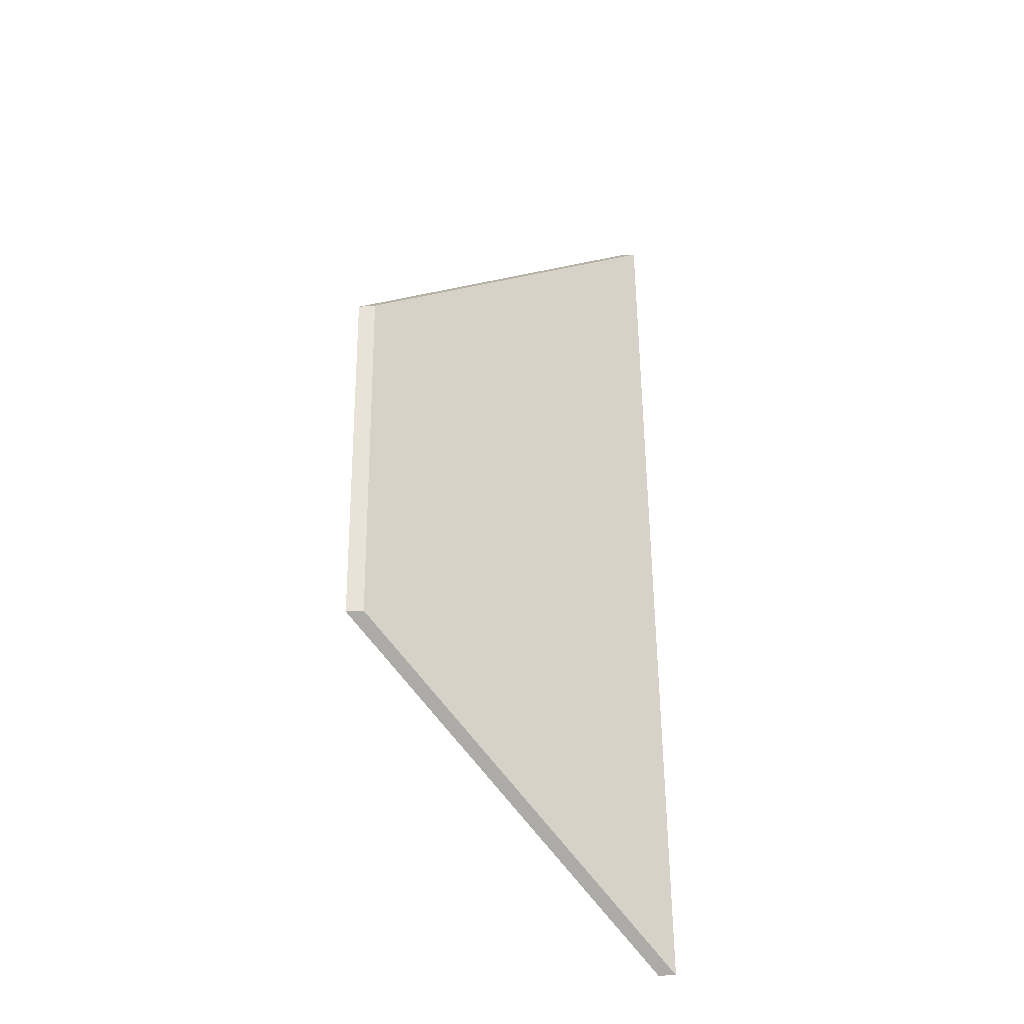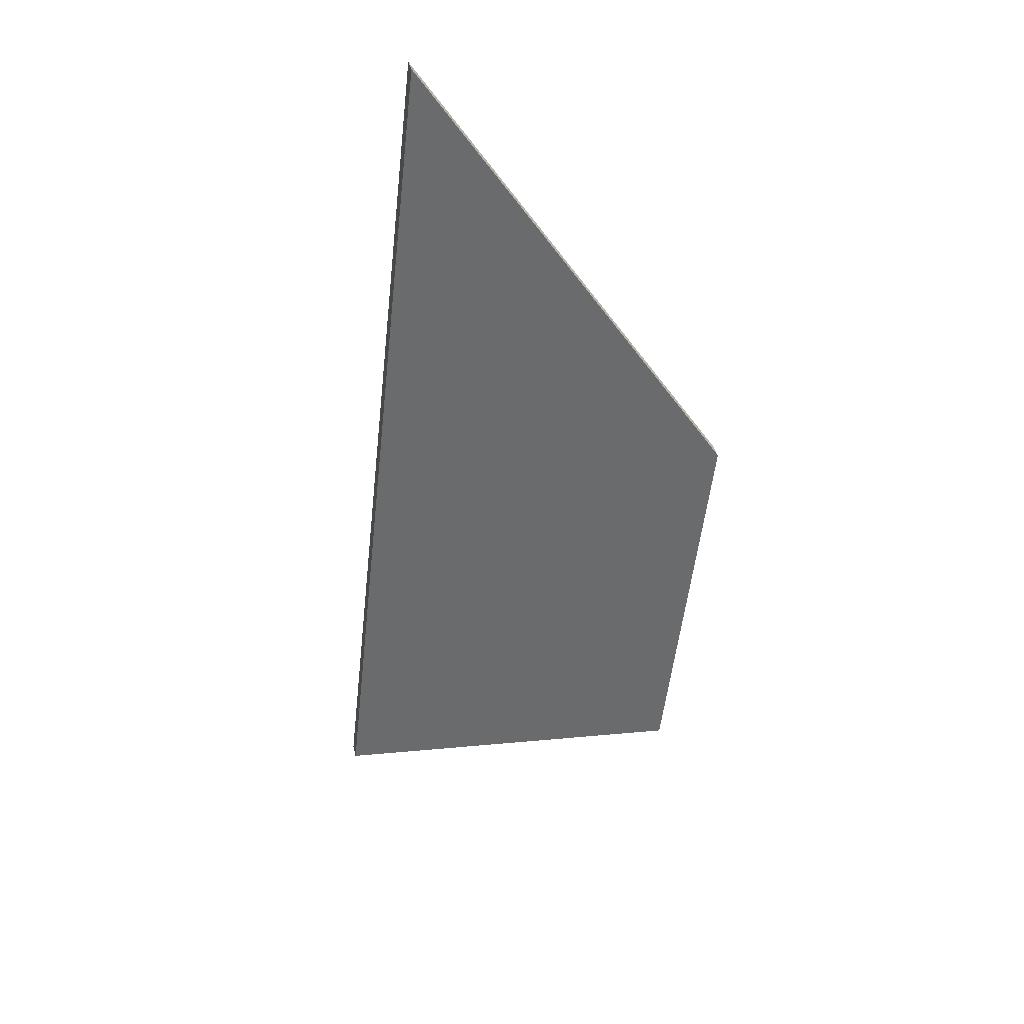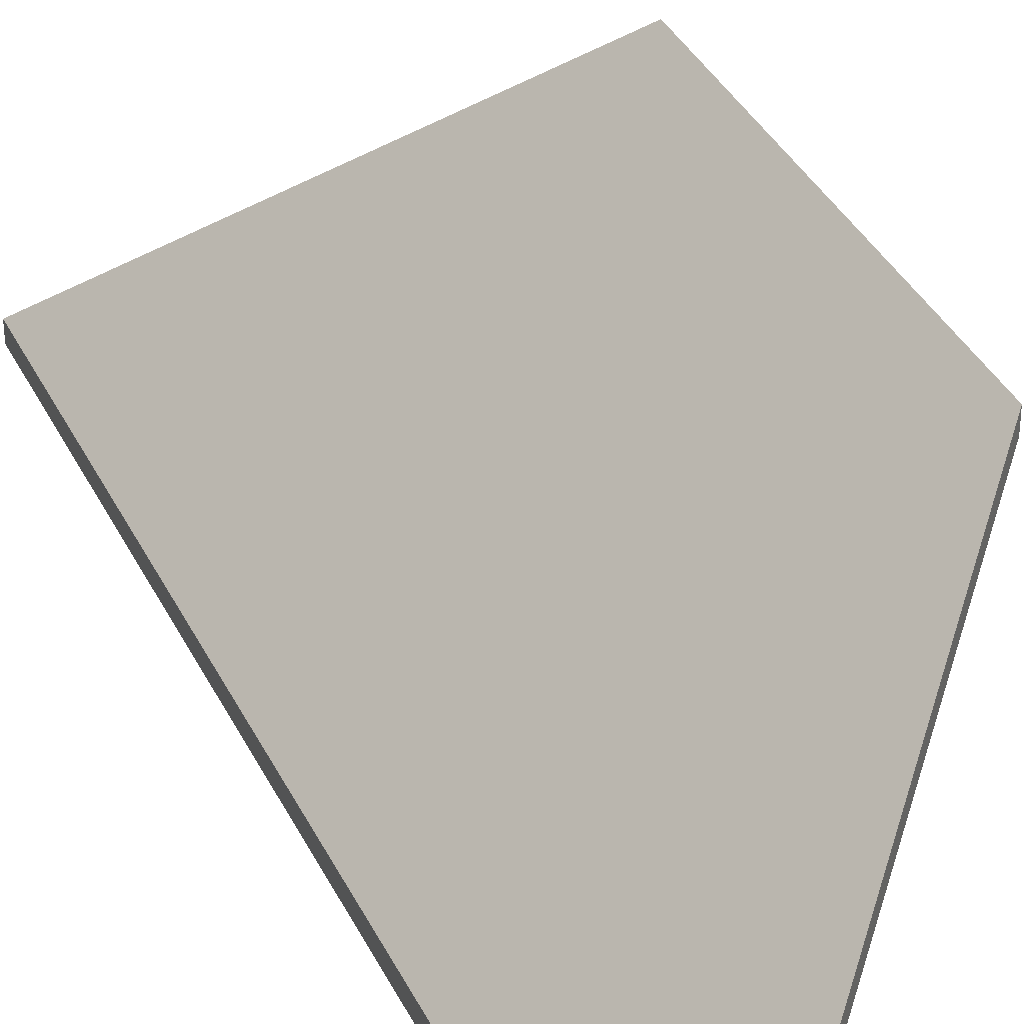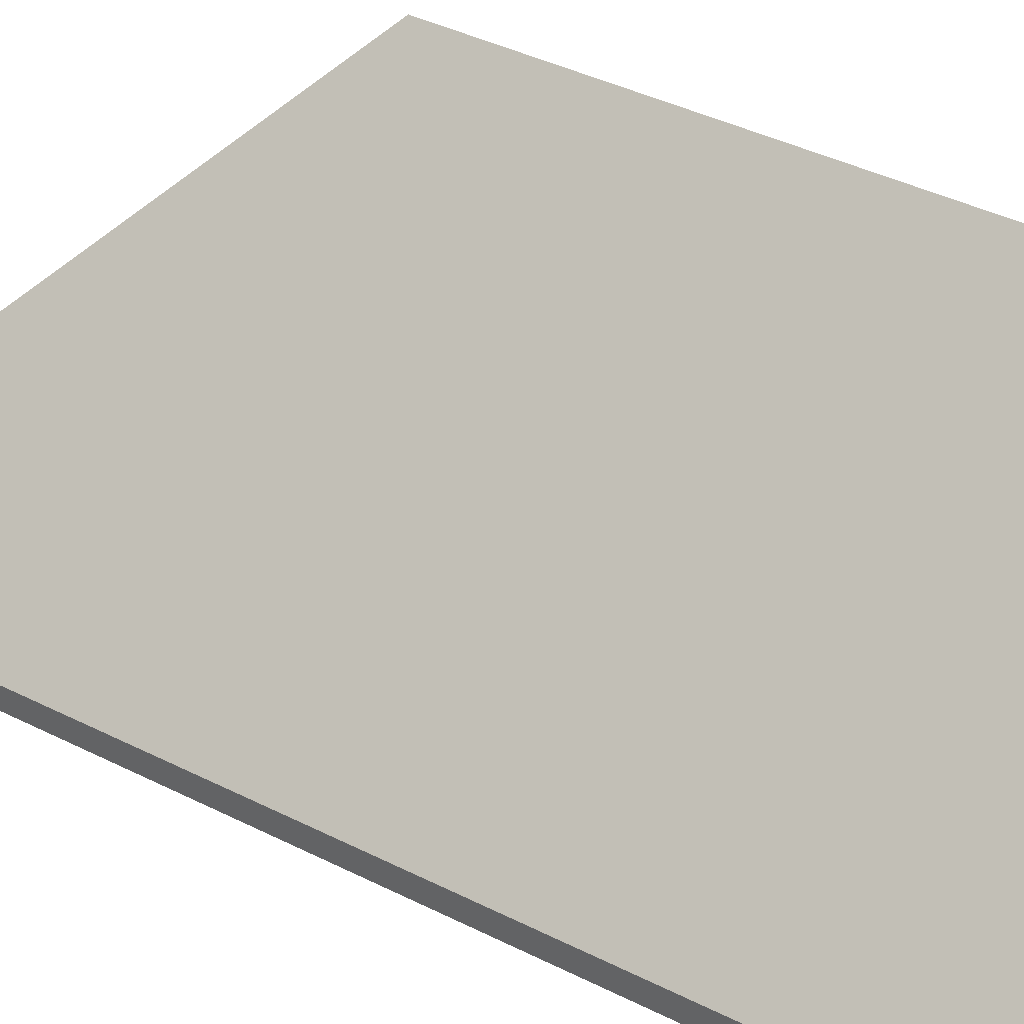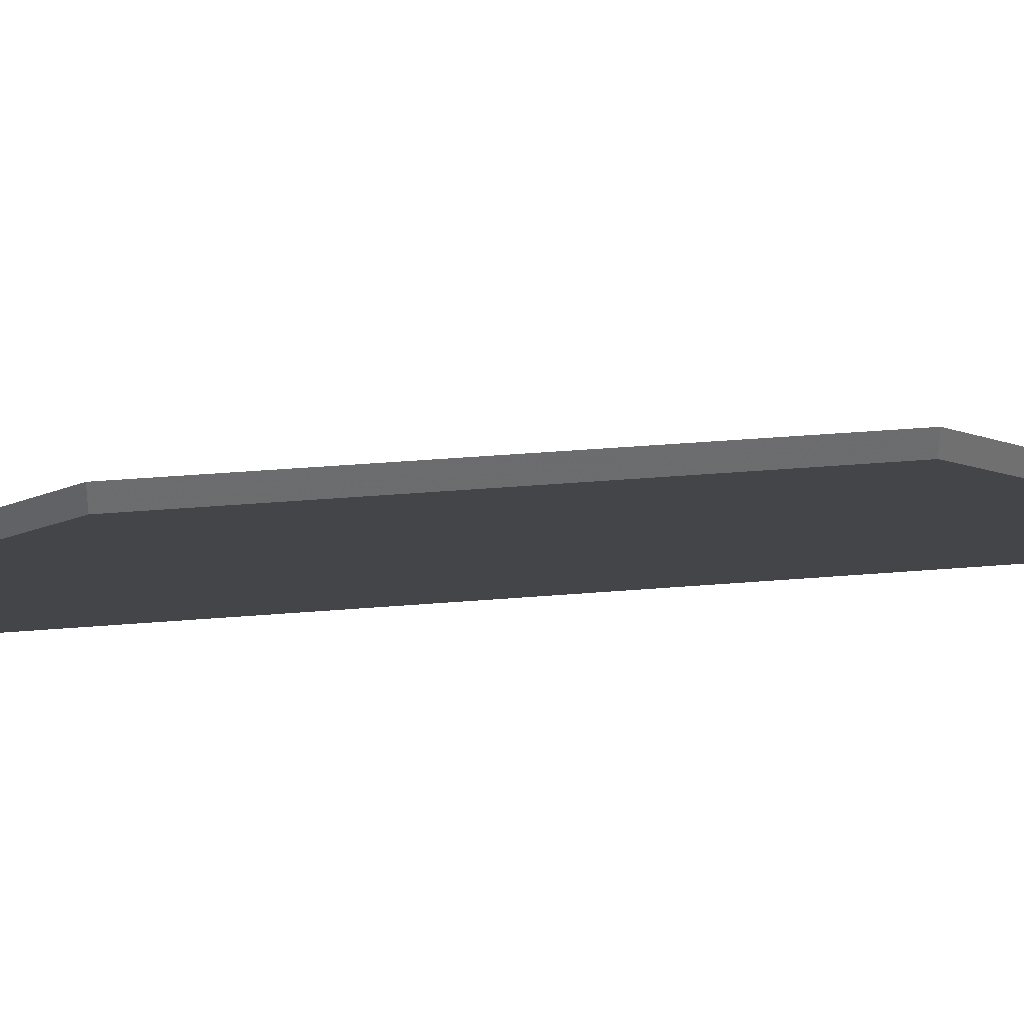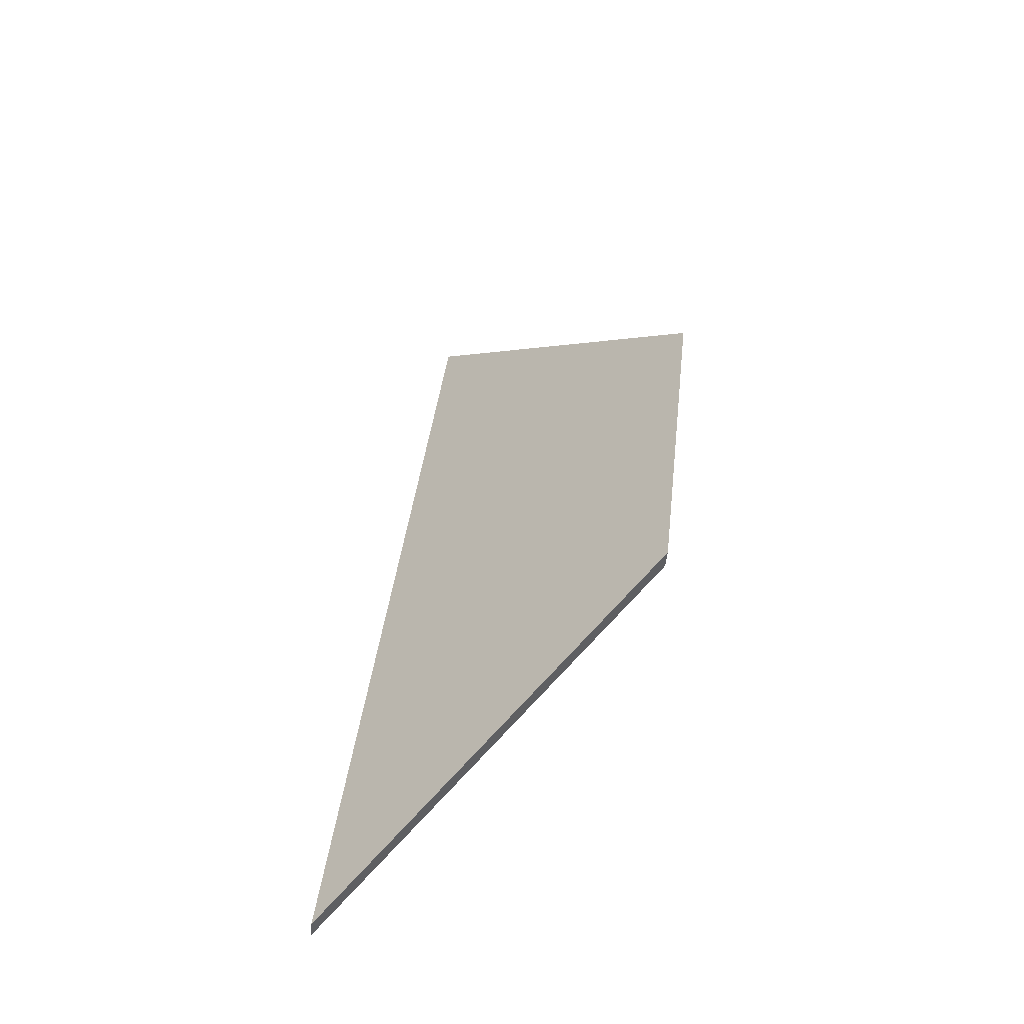
<metadata>
{"format":"obj","ext":"obj","renderer":"f3d","projection":"perspective","resolution":1024,"background":"white","views":[{"elev":-38.5,"azim":-84.8,"up":"+Z"},{"elev":37.7,"azim":167.1,"up":"+Z"},{"elev":36.4,"azim":150.0,"up":"+Y"},{"elev":36.0,"azim":117.9,"up":"+Y"},{"elev":36.6,"azim":-102.7,"up":"+Y"},{"elev":-49.7,"azim":174.2,"up":"+Z"}]}
</metadata>
<code>
v -6.09 0.141 -4.583
v -6.074 0.141 -4.723
v -6.12 0.1833 -4.686
v -6.127 0.1833 -4.63
v -6.09 0.1384 -4.583
v -6.127 0.1806 -4.63
v -6.12 0.1806 -4.686
v -6.074 0.1384 -4.723
v -6.127 0.1806 -4.63
v -6.09 0.1384 -4.583
v -6.09 0.141 -4.583
v -6.127 0.1833 -4.63
v -6.12 0.1806 -4.686
v -6.127 0.1806 -4.63
v -6.127 0.1833 -4.63
v -6.12 0.1833 -4.686
v -6.074 0.1384 -4.723
v -6.12 0.1806 -4.686
v -6.12 0.1833 -4.686
v -6.074 0.141 -4.723
v -6.09 0.1384 -4.583
v -6.074 0.1384 -4.723
v -6.074 0.141 -4.723
v -6.09 0.141 -4.583
f 1 2 3
f 1 3 4
f 5 6 7
f 5 7 8
f 9 10 11
f 9 11 12
f 13 14 15
f 13 15 16
f 17 18 19
f 17 19 20
f 21 22 23
f 21 23 24

</code>
